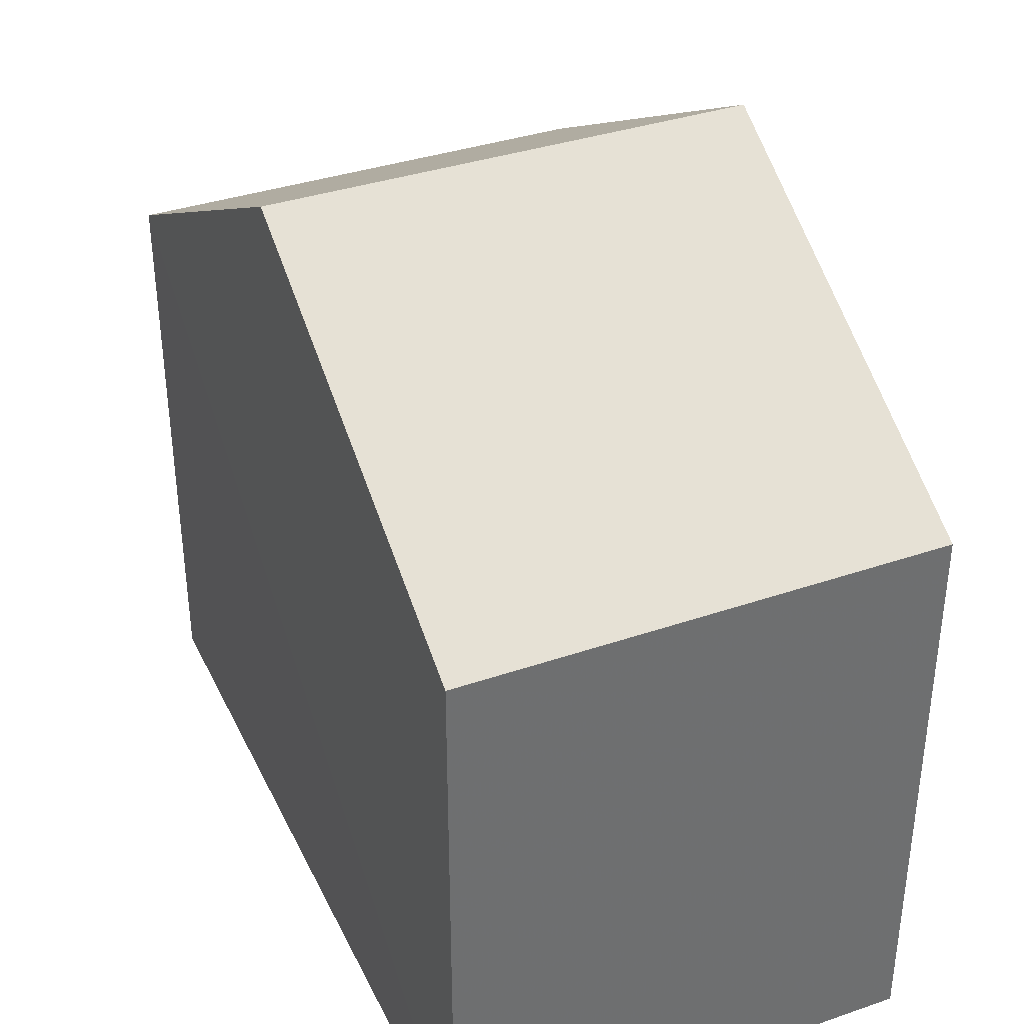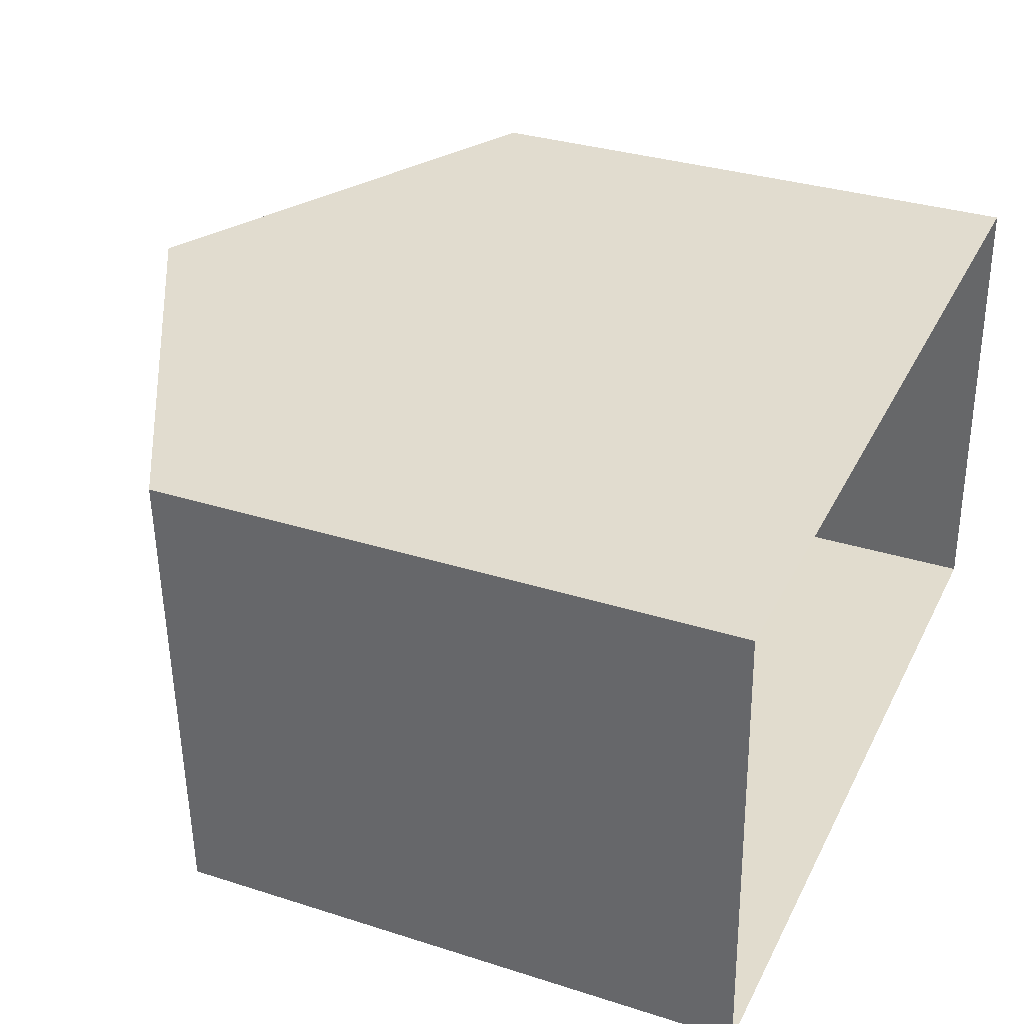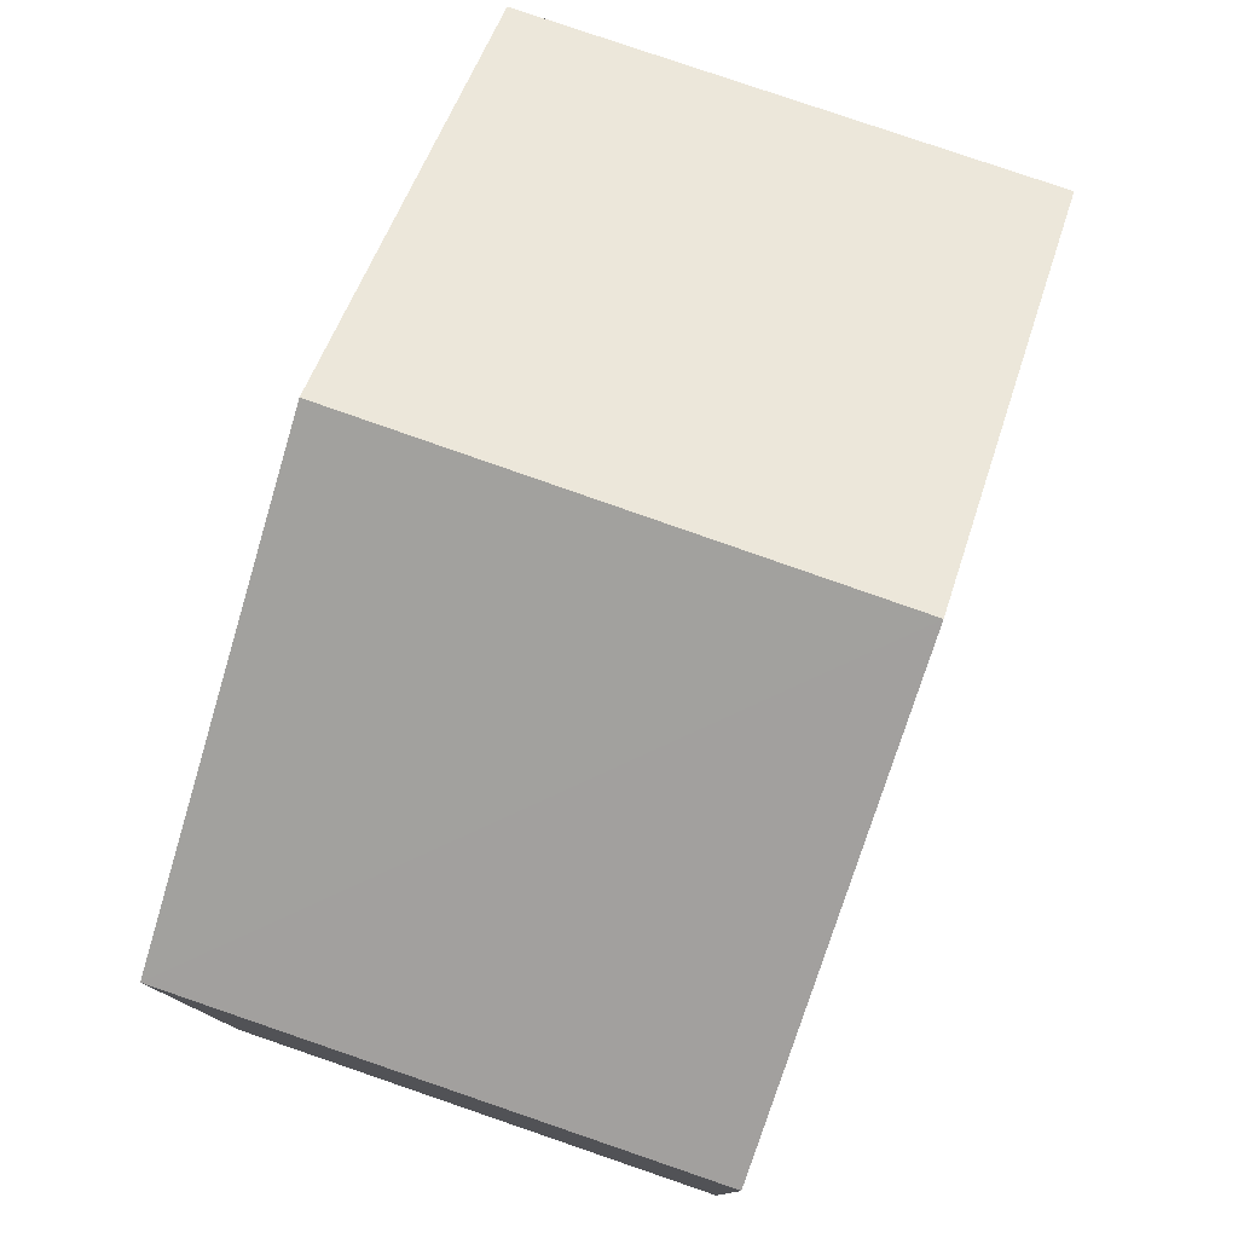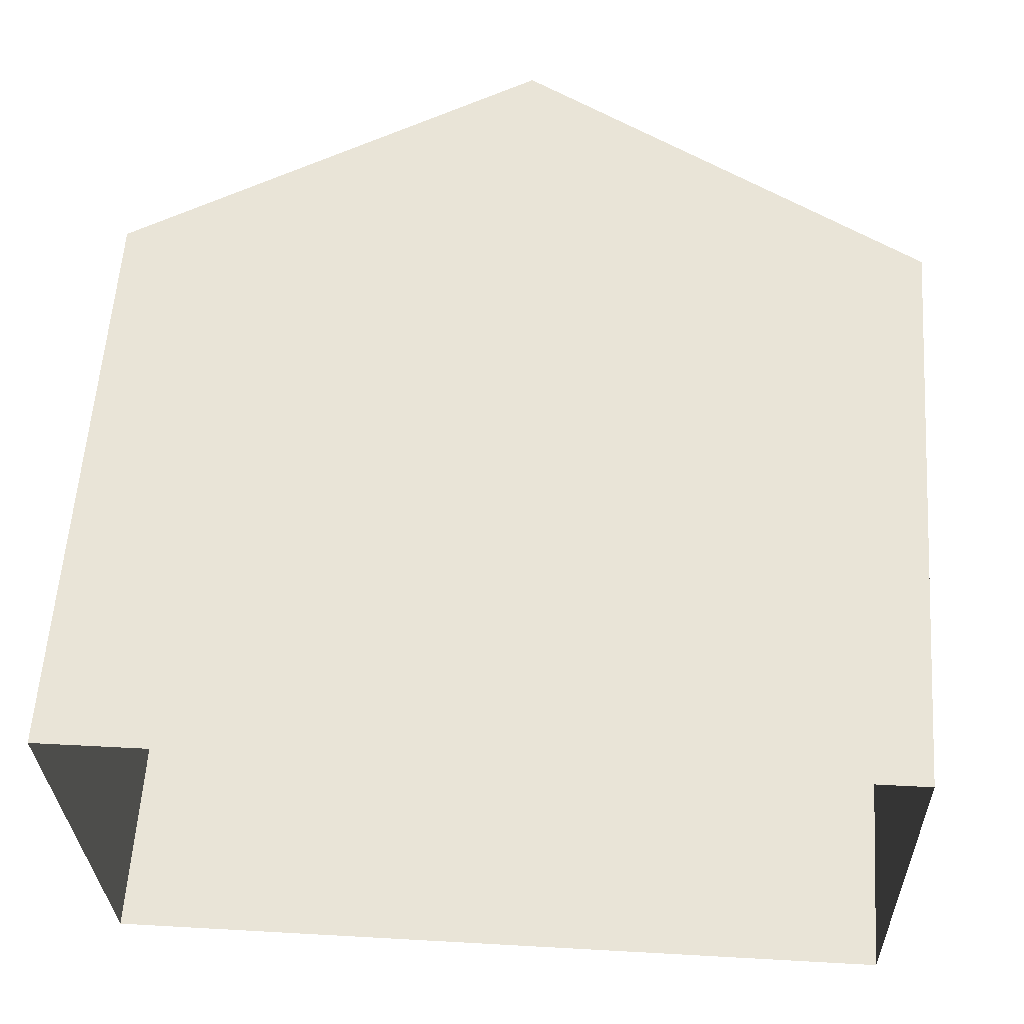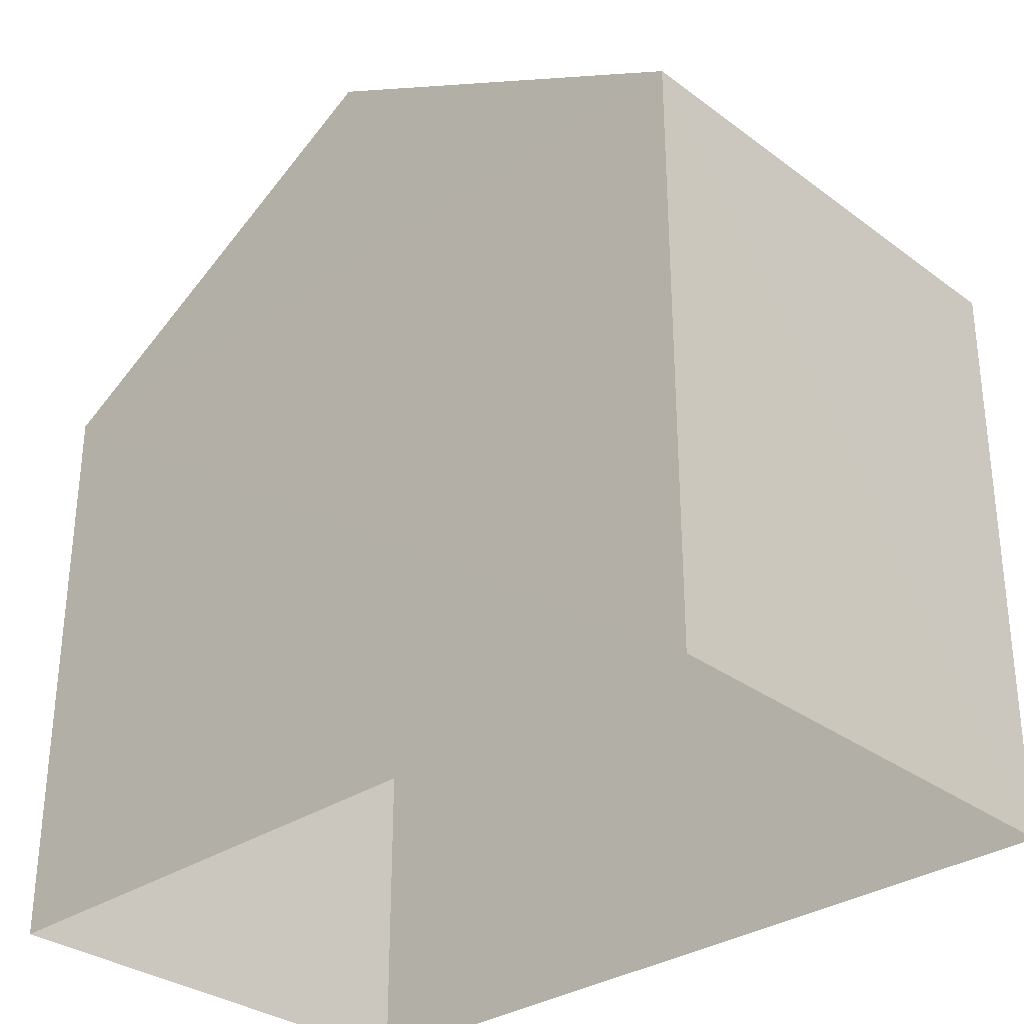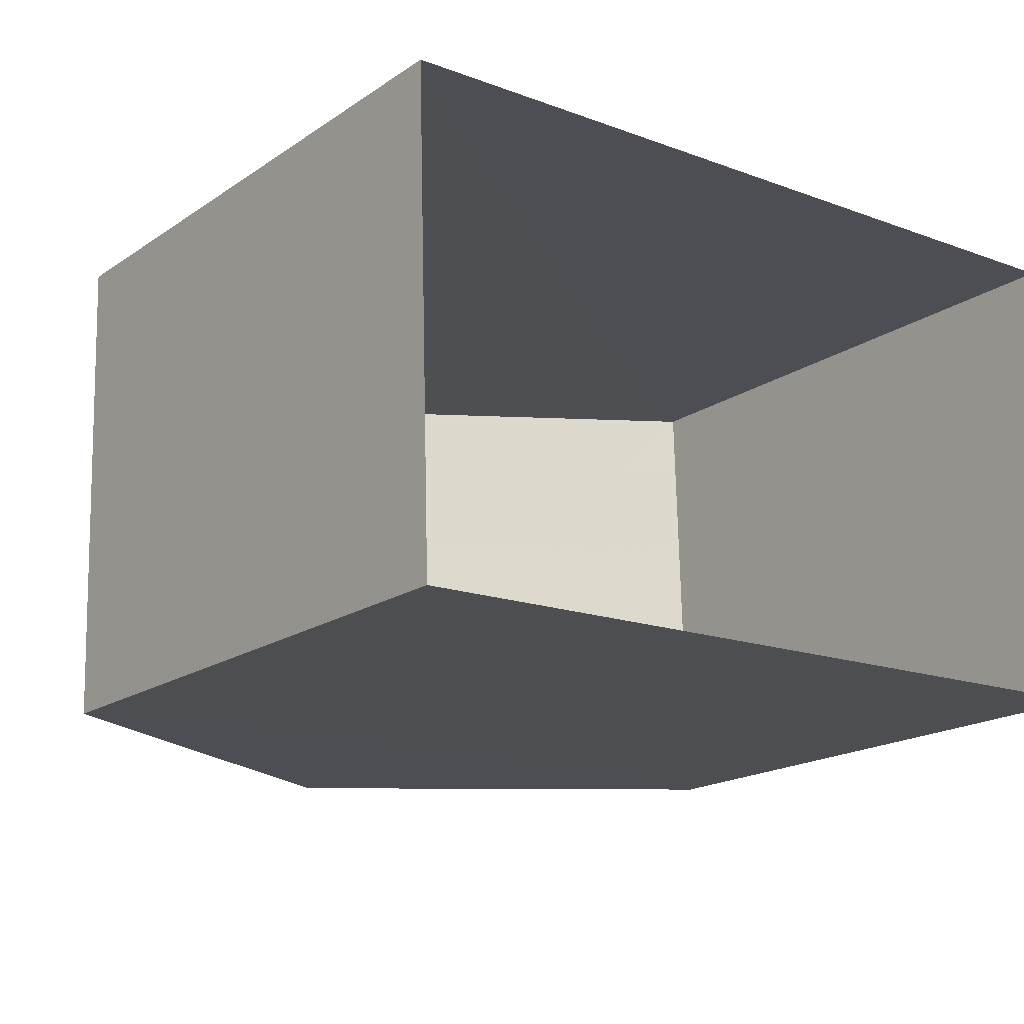
<metadata>
{"format":"obj","ext":"obj","renderer":"f3d","projection":"perspective","resolution":1024,"background":"white","views":[{"elev":37.1,"azim":64.6,"up":"+Z"},{"elev":32.7,"azim":113.8,"up":"+Y"},{"elev":78.5,"azim":-72.7,"up":"+Z"},{"elev":59.7,"azim":-176.1,"up":"+Y"},{"elev":-31.5,"azim":41.9,"up":"+Z"},{"elev":-18.5,"azim":141.9,"up":"+Y"}]}
</metadata>
<code>
v -3.729e+05 -1.046e+05 26.8
v -3.729e+05 -1.046e+05 26.8
v -3.729e+05 -1.046e+05 26.8
v -3.729e+05 -1.046e+05 26.8
v -3.729e+05 -1.046e+05 32.78
v -3.729e+05 -1.046e+05 32.78
v -3.729e+05 -1.046e+05 35.11
v -3.729e+05 -1.046e+05 35.11
v -3.729e+05 -1.046e+05 32.78
v -3.729e+05 -1.046e+05 32.78
f 1 2 3
f 4 1 3
f 5 6 7
f 8 5 7
f 7 9 8
f 7 10 9
f 9 3 5
f 9 5 8
f 3 2 5
f 1 4 6
f 6 10 7
f 6 4 10
f 10 4 3
f 9 10 3
f 6 2 1
f 6 5 2

</code>
